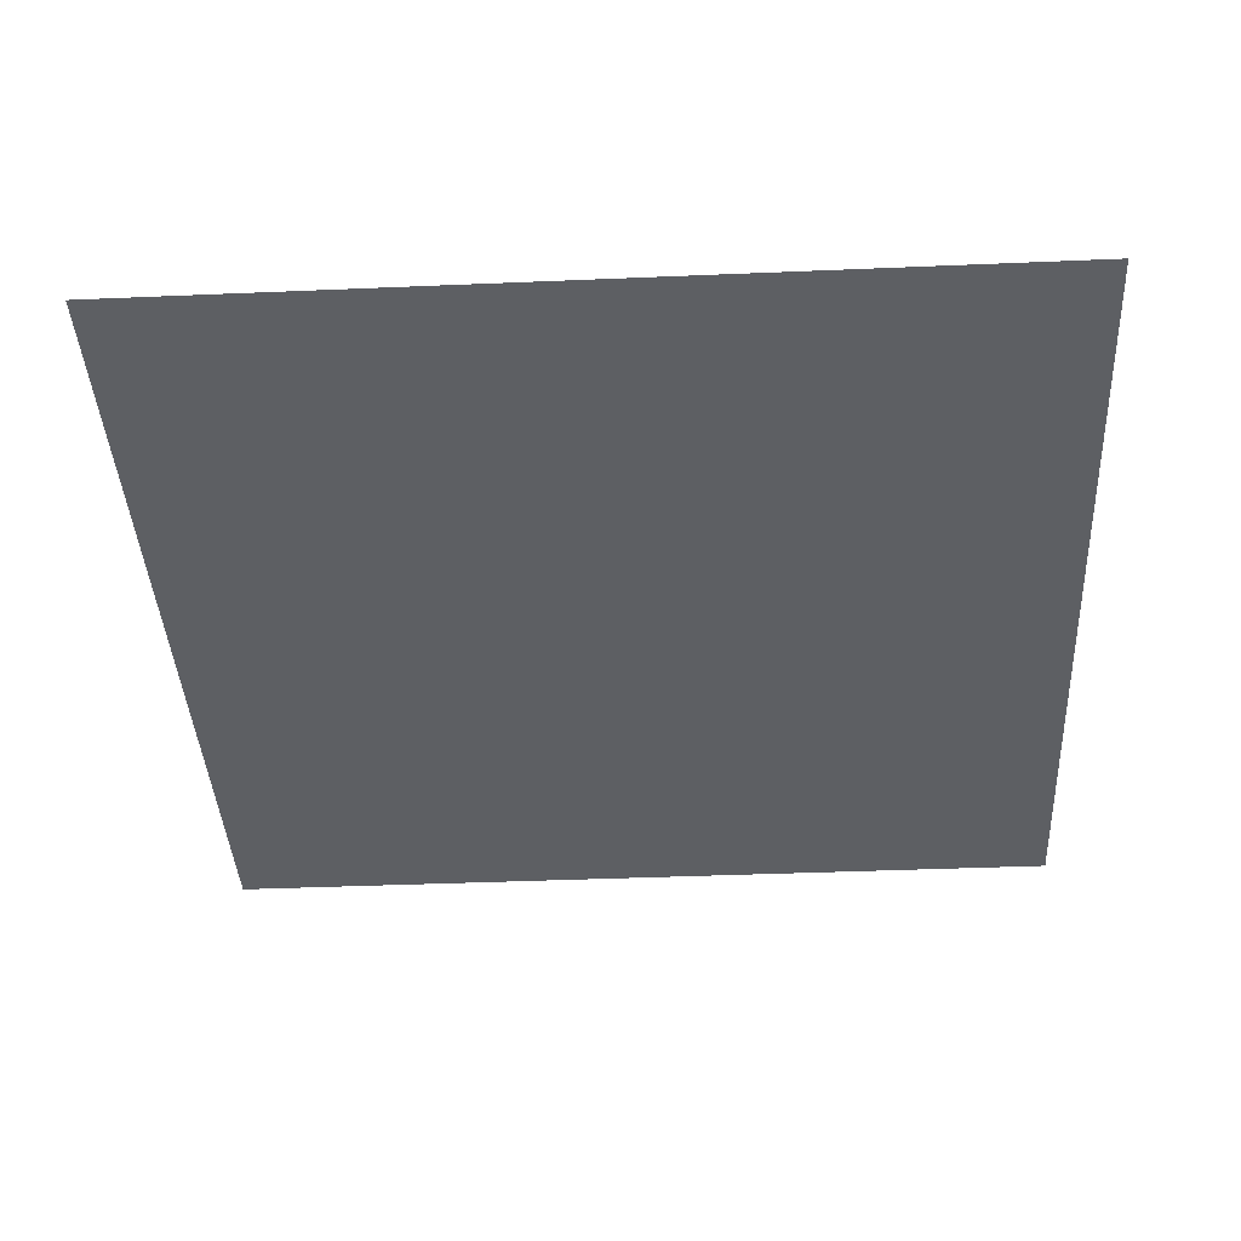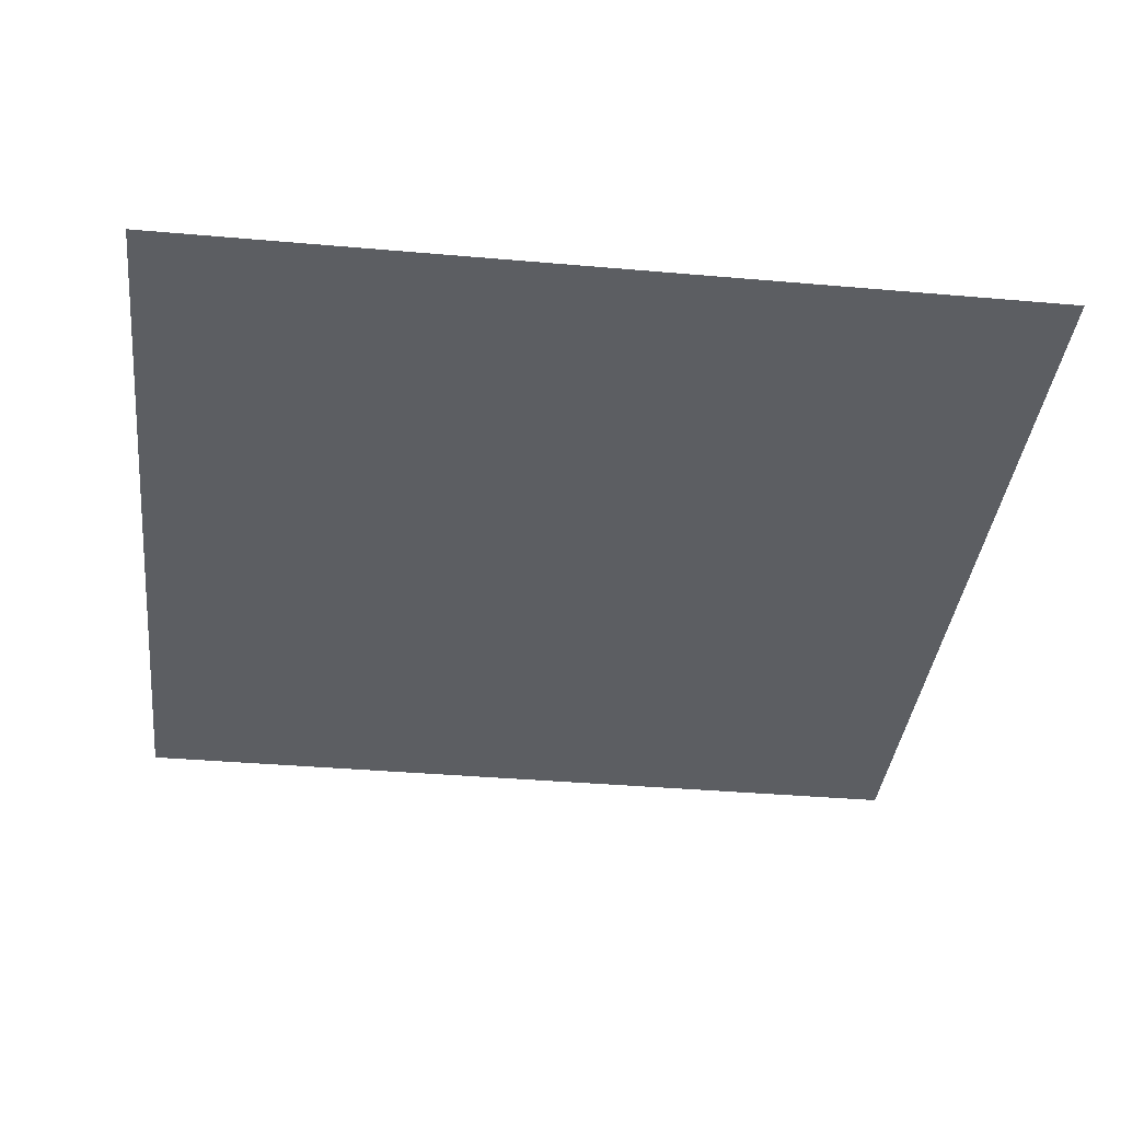
<metadata>
{"format":"obj","ext":"obj","renderer":"f3d","projection":"perspective","resolution":1024,"background":"white","views":[{"elev":-39.9,"azim":-87.0,"up":"+Z"},{"elev":-37.5,"azim":-96.4,"up":"+Z"}]}
</metadata>
<code>
v -704 -512 0
v -768 -512 0
v -768 -448 0
v -704 -448 0
v -832 -512 0
v -832 -448 0
v -896 -512 0
v -896 -448 0
v -960 -512 0
v -960 -448 0
v -1024 -512 0
v -1024 -448 0
v -1088 -512 0
v -1088 -448 0
v -1152 -512 0
v -1152 -448 0
v -1216 -512 0
v -1216 -448 0
v -1280 -512 0
v -1280 -448 0
v -1344 -512 0
v -1344 -448 0
v -1408 -512 0
v -1408 -448 0
v -1472 -512 0
v -1472 -448 0
v -1536 -512 0
v -1536 -448 0
v -1600 -512 0
v -1600 -448 0
v -1664 -512 0
v -1664 -448 0
v -1728 -512 0
v -1728 -448 0
v -1792 -512 0
v -1792 -448 0
v -1856 -512 0
v -1856 -448 0
v -704 -576 0
v -768 -576 0
v -832 -576 0
v -896 -576 0
v -960 -576 0
v -1024 -576 0
v -1088 -576 0
v -1152 -576 0
v -1216 -576 0
v -1280 -576 0
v -1344 -576 0
v -1408 -576 0
v -1472 -576 0
v -1536 -576 0
v -1600 -576 0
v -1664 -576 0
v -1728 -576 0
v -1792 -576 0
v -1856 -576 0
v -704 -640 0
v -768 -640 0
v -832 -640 0
v -896 -640 0
v -960 -640 0
v -1024 -640 0
v -1088 -640 0
v -1152 -640 0
v -1216 -640 0
v -1280 -640 0
v -1344 -640 0
v -1408 -640 0
v -1472 -640 0
v -1536 -640 0
v -1600 -640 0
v -1664 -640 0
v -1728 -640 0
v -1792 -640 0
v -1856 -640 0
v -704 -704 0
v -768 -704 0
v -832 -704 0
v -896 -704 0
v -960 -704 0
v -1024 -704 0
v -1088 -704 0
v -1152 -704 0
v -1216 -704 0
v -1280 -704 0
v -1344 -704 0
v -1408 -704 0
v -1472 -704 0
v -1536 -704 0
v -1600 -704 0
v -1664 -704 0
v -1728 -704 0
v -1792 -704 0
v -1856 -704 0
v -896 -768 0
v -960 -768 0
v -1024 -768 0
v -1088 -768 0
v -1152 -768 0
v -1216 -768 0
v -1280 -768 0
v -1344 -768 0
v -1408 -768 0
v -1472 -768 0
v -1088 -960 0
v -1152 -960 0
v -1152 -896 0
v -1088 -896 0
v -1216 -960 0
v -1216 -896 0
v -1280 -960 0
v -1280 -896 0
v -1344 -960 0
v -1344 -896 0
v -1408 -960 0
v -1408 -896 0
v -1472 -960 0
v -1472 -896 0
v -1024 -1024 0
v -1088 -1024 0
v -1024 -960 0
v -1152 -1024 0
v -1216 -1024 0
v -1280 -1024 0
v -1344 -1024 0
v -1408 -1024 0
v -1472 -1024 0
v -1536 -1024 0
v -1536 -960 0
v -1024 -1088 0
v -1088 -1088 0
v -1152 -1088 0
v -1216 -1088 0
v -1280 -1088 0
v -1344 -1088 0
v -1408 -1088 0
v -1472 -1088 0
v -1536 -1088 0
v -960 -1152 0
v -1024 -1152 0
v -960 -1088 0
v -1088 -1152 0
v -1152 -1152 0
v -1216 -1152 0
v -1280 -1152 0
v -1344 -1152 0
v -1408 -1152 0
v -1472 -1152 0
v -1536 -1152 0
v -1600 -1152 0
v -1600 -1088 0
v -896 -1216 0
v -960 -1216 0
v -896 -1152 0
v -1024 -1216 0
v -1088 -1216 0
v -1152 -1216 0
v -1216 -1216 0
v -1280 -1216 0
v -1344 -1216 0
v -1408 -1216 0
v -1472 -1216 0
v -1536 -1216 0
v -1600 -1216 0
v -1664 -1216 0
v -1664 -1152 0
v -896 -1280 0
v -960 -1280 0
v -1024 -1280 0
v -1088 -1280 0
v -1152 -1280 0
v -1216 -1280 0
v -1280 -1280 0
v -1344 -1280 0
v -1408 -1280 0
v -1472 -1280 0
v -1536 -1280 0
v -1600 -1280 0
v -1664 -1280 0
v -832 -1344 0
v -896 -1344 0
v -832 -1280 0
v -960 -1344 0
v -1024 -1344 0
v -1088 -1344 0
v -1152 -1344 0
v -1216 -1344 0
v -1280 -1344 0
v -1344 -1344 0
v -1408 -1344 0
v -1472 -1344 0
v -1536 -1344 0
v -1600 -1344 0
v -1664 -1344 0
v -1728 -1344 0
v -1728 -1280 0
v -704 -1408 0
v -768 -1408 0
v -768 -1344 0
v -704 -1344 0
v -832 -1408 0
v -896 -1408 0
v -960 -1408 0
v -1024 -1408 0
v -1088 -1408 0
v -1152 -1408 0
v -1216 -1408 0
v -1280 -1408 0
v -1344 -1408 0
v -1408 -1408 0
v -1472 -1408 0
v -1536 -1408 0
v -1600 -1408 0
v -1664 -1408 0
v -1728 -1408 0
v -1792 -1408 0
v -1792 -1344 0
v -1856 -1408 0
v -1856 -1344 0
v -704 -1472 0
v -768 -1472 0
v -832 -1472 0
v -896 -1472 0
v -960 -1472 0
v -1024 -1472 0
v -1088 -1472 0
v -1152 -1472 0
v -1216 -1472 0
v -1280 -1472 0
v -1344 -1472 0
v -1408 -1472 0
v -1472 -1472 0
v -1536 -1472 0
v -1600 -1472 0
v -1664 -1472 0
v -1728 -1472 0
v -1792 -1472 0
v -1856 -1472 0
v -704 -1536 0
v -768 -1536 0
v -832 -1536 0
v -896 -1536 0
v -960 -1536 0
v -1024 -1536 0
v -1088 -1536 0
v -1152 -1536 0
v -1216 -1536 0
v -1280 -1536 0
v -1344 -1536 0
v -1408 -1536 0
v -1472 -1536 0
v -1536 -1536 0
v -1600 -1536 0
v -1664 -1536 0
v -1728 -1536 0
v -1792 -1536 0
v -1856 -1536 0
v -704 -1600 0
v -768 -1600 0
v -832 -1600 0
v -896 -1600 0
v -960 -1600 0
v -1024 -1600 0
v -1088 -1600 0
v -1152 -1600 0
v -1216 -1600 0
v -1280 -1600 0
v -1344 -1600 0
v -1408 -1600 0
v -1472 -1600 0
v -1536 -1600 0
v -1600 -1600 0
v -1664 -1600 0
v -1728 -1600 0
v -1792 -1600 0
v -1856 -1600 0
v -704 -768 0
v -768 -768 0
v -832 -768 0
v -1536 -768 0
v -1600 -768 0
v -1664 -768 0
v -1728 -768 0
v -1792 -768 0
v -1856 -768 0
v -704 -832 0
v -768 -832 0
v -832 -832 0
v -896 -832 0
v -960 -832 0
v -1024 -832 0
v -1088 -832 0
v -1152 -832 0
v -1216 -832 0
v -1280 -832 0
v -1344 -832 0
v -1408 -832 0
v -1472 -832 0
v -1536 -832 0
v -1600 -832 0
v -1664 -832 0
v -1728 -832 0
v -1792 -832 0
v -1856 -832 0
v -704 -896 0
v -768 -896 0
v -832 -896 0
v -896 -896 0
v -960 -896 0
v -1024 -896 0
v -1536 -896 0
v -1600 -896 0
v -1664 -896 0
v -1728 -896 0
v -1792 -896 0
v -1856 -896 0
v -704 -960 0
v -768 -960 0
v -832 -960 0
v -896 -960 0
v -960 -960 0
v -1600 -960 0
v -1664 -960 0
v -1728 -960 0
v -1792 -960 0
v -1856 -960 0
v -704 -1024 0
v -768 -1024 0
v -832 -1024 0
v -896 -1024 0
v -960 -1024 0
v -1600 -1024 0
v -1664 -1024 0
v -1728 -1024 0
v -1792 -1024 0
v -1856 -1024 0
v -704 -1088 0
v -768 -1088 0
v -832 -1088 0
v -896 -1088 0
v -1664 -1088 0
v -1728 -1088 0
v -1792 -1088 0
v -1856 -1088 0
v -704 -1152 0
v -768 -1152 0
v -832 -1152 0
v -1728 -1152 0
v -1792 -1152 0
v -1856 -1152 0
v -704 -1216 0
v -768 -1216 0
v -832 -1216 0
v -1728 -1216 0
v -1792 -1216 0
v -1856 -1216 0
v -704 -1280 0
v -768 -1280 0
v -1792 -1280 0
v -1856 -1280 0
g mesh_[00]_[00]
f 1 2 3 4
f 2 5 6 3
f 5 7 8 6
f 7 9 10 8
f 9 11 12 10
f 11 13 14 12
f 13 15 16 14
f 15 17 18 16
f 17 19 20 18
f 19 21 22 20
f 21 23 24 22
f 23 25 26 24
f 25 27 28 26
f 27 29 30 28
f 29 31 32 30
f 31 33 34 32
f 33 35 36 34
f 35 37 38 36
f 39 40 2 1
f 40 41 5 2
f 41 42 7 5
f 42 43 9 7
f 43 44 11 9
f 44 45 13 11
f 45 46 15 13
f 46 47 17 15
f 47 48 19 17
f 48 49 21 19
f 49 50 23 21
f 50 51 25 23
f 51 52 27 25
f 52 53 29 27
f 53 54 31 29
f 54 55 33 31
f 55 56 35 33
f 56 57 37 35
f 58 59 40 39
f 59 60 41 40
f 60 61 42 41
f 61 62 43 42
f 62 63 44 43
f 63 64 45 44
f 64 65 46 45
f 65 66 47 46
f 66 67 48 47
f 67 68 49 48
f 68 69 50 49
f 69 70 51 50
f 70 71 52 51
f 71 72 53 52
f 72 73 54 53
f 73 74 55 54
f 74 75 56 55
f 75 76 57 56
f 77 78 59 58
f 78 79 60 59
f 79 80 61 60
f 80 81 62 61
f 81 82 63 62
f 82 83 64 63
f 83 84 65 64
f 84 85 66 65
f 85 86 67 66
f 86 87 68 67
f 87 88 69 68
f 88 89 70 69
f 89 90 71 70
f 90 91 72 71
f 91 92 73 72
f 92 93 74 73
f 93 94 75 74
f 94 95 76 75
f 96 97 81 80
f 97 98 82 81
f 98 99 83 82
f 99 100 84 83
f 100 101 85 84
f 101 102 86 85
f 102 103 87 86
f 103 104 88 87
f 104 105 89 88
f 106 107 108 109
f 107 110 111 108
f 110 112 113 111
f 112 114 115 113
f 114 116 117 115
f 116 118 119 117
f 120 121 106 122
f 121 123 107 106
f 123 124 110 107
f 124 125 112 110
f 125 126 114 112
f 126 127 116 114
f 127 128 118 116
f 128 129 130 118
f 131 132 121 120
f 132 133 123 121
f 133 134 124 123
f 134 135 125 124
f 135 136 126 125
f 136 137 127 126
f 137 138 128 127
f 138 139 129 128
f 140 141 131 142
f 141 143 132 131
f 143 144 133 132
f 144 145 134 133
f 145 146 135 134
f 146 147 136 135
f 147 148 137 136
f 148 149 138 137
f 149 150 139 138
f 150 151 152 139
f 153 154 140 155
f 154 156 141 140
f 156 157 143 141
f 157 158 144 143
f 158 159 145 144
f 159 160 146 145
f 160 161 147 146
f 161 162 148 147
f 162 163 149 148
f 163 164 150 149
f 164 165 151 150
f 165 166 167 151
f 168 169 154 153
f 169 170 156 154
f 170 171 157 156
f 171 172 158 157
f 172 173 159 158
f 173 174 160 159
f 174 175 161 160
f 175 176 162 161
f 176 177 163 162
f 177 178 164 163
f 178 179 165 164
f 179 180 166 165
f 181 182 168 183
f 182 184 169 168
f 184 185 170 169
f 185 186 171 170
f 186 187 172 171
f 187 188 173 172
f 188 189 174 173
f 189 190 175 174
f 190 191 176 175
f 191 192 177 176
f 192 193 178 177
f 193 194 179 178
f 194 195 180 179
f 195 196 197 180
f 198 199 200 201
f 199 202 181 200
f 202 203 182 181
f 203 204 184 182
f 204 205 185 184
f 205 206 186 185
f 206 207 187 186
f 207 208 188 187
f 208 209 189 188
f 209 210 190 189
f 210 211 191 190
f 211 212 192 191
f 212 213 193 192
f 213 214 194 193
f 214 215 195 194
f 215 216 196 195
f 216 217 218 196
f 217 219 220 218
f 221 222 199 198
f 222 223 202 199
f 223 224 203 202
f 224 225 204 203
f 225 226 205 204
f 226 227 206 205
f 227 228 207 206
f 228 229 208 207
f 229 230 209 208
f 230 231 210 209
f 231 232 211 210
f 232 233 212 211
f 233 234 213 212
f 234 235 214 213
f 235 236 215 214
f 236 237 216 215
f 237 238 217 216
f 238 239 219 217
f 240 241 222 221
f 241 242 223 222
f 242 243 224 223
f 243 244 225 224
f 244 245 226 225
f 245 246 227 226
f 246 247 228 227
f 247 248 229 228
f 248 249 230 229
f 249 250 231 230
f 250 251 232 231
f 251 252 233 232
f 252 253 234 233
f 253 254 235 234
f 254 255 236 235
f 255 256 237 236
f 256 257 238 237
f 257 258 239 238
f 259 260 241 240
f 260 261 242 241
f 261 262 243 242
f 262 263 244 243
f 263 264 245 244
f 264 265 246 245
f 265 266 247 246
f 266 267 248 247
f 267 268 249 248
f 268 269 250 249
f 269 270 251 250
f 270 271 252 251
f 271 272 253 252
f 272 273 254 253
f 273 274 255 254
f 274 275 256 255
f 275 276 257 256
f 276 277 258 257
g mesh_[01]_[00]
f 77 78 59 58
f 78 79 60 59
f 79 80 61 60
f 80 81 62 61
f 81 82 63 62
f 82 83 64 63
f 89 90 71 70
f 90 91 72 71
f 91 92 73 72
f 92 93 74 73
f 93 94 75 74
f 94 95 76 75
f 278 279 78 77
f 279 280 79 78
f 280 96 80 79
f 96 97 81 80
f 97 98 82 81
f 98 99 83 82
f 99 100 84 83
f 100 101 85 84
f 101 102 86 85
f 102 103 87 86
f 103 104 88 87
f 104 105 89 88
f 105 281 90 89
f 281 282 91 90
f 282 283 92 91
f 283 284 93 92
f 284 285 94 93
f 285 286 95 94
f 287 288 279 278
f 288 289 280 279
f 289 290 96 280
f 290 291 97 96
f 291 292 98 97
f 292 293 99 98
f 293 294 100 99
f 294 295 101 100
f 295 296 102 101
f 296 297 103 102
f 297 298 104 103
f 298 299 105 104
f 299 300 281 105
f 300 301 282 281
f 301 302 283 282
f 302 303 284 283
f 303 304 285 284
f 304 305 286 285
f 306 307 288 287
f 307 308 289 288
f 308 309 290 289
f 309 310 291 290
f 310 311 292 291
f 311 109 293 292
f 109 108 294 293
f 108 111 295 294
f 111 113 296 295
f 113 115 297 296
f 115 117 298 297
f 117 119 299 298
f 119 312 300 299
f 312 313 301 300
f 313 314 302 301
f 314 315 303 302
f 315 316 304 303
f 316 317 305 304
f 318 319 307 306
f 319 320 308 307
f 320 321 309 308
f 321 322 310 309
f 322 122 311 310
f 122 106 109 311
f 106 107 108 109
f 107 110 111 108
f 110 112 113 111
f 112 114 115 113
f 114 116 117 115
f 116 118 119 117
f 118 130 312 119
f 130 323 313 312
f 323 324 314 313
f 324 325 315 314
f 325 326 316 315
f 326 327 317 316
f 328 329 319 318
f 329 330 320 319
f 330 331 321 320
f 331 332 322 321
f 332 120 122 322
f 120 121 106 122
f 121 123 107 106
f 123 124 110 107
f 124 125 112 110
f 125 126 114 112
f 126 127 116 114
f 127 128 118 116
f 128 129 130 118
f 129 333 323 130
f 333 334 324 323
f 334 335 325 324
f 335 336 326 325
f 336 337 327 326
f 338 339 329 328
f 339 340 330 329
f 340 341 331 330
f 341 142 332 331
f 142 131 120 332
f 131 132 121 120
f 132 133 123 121
f 133 134 124 123
f 134 135 125 124
f 135 136 126 125
f 136 137 127 126
f 137 138 128 127
f 138 139 129 128
f 139 152 333 129
f 152 342 334 333
f 342 343 335 334
f 343 344 336 335
f 344 345 337 336
f 346 347 339 338
f 347 348 340 339
f 348 155 341 340
f 155 140 142 341
f 140 141 131 142
f 141 143 132 131
f 143 144 133 132
f 144 145 134 133
f 145 146 135 134
f 146 147 136 135
f 147 148 137 136
f 148 149 138 137
f 149 150 139 138
f 150 151 152 139
f 151 167 342 152
f 167 349 343 342
f 349 350 344 343
f 350 351 345 344
f 352 353 347 346
f 353 354 348 347
f 354 153 155 348
f 153 154 140 155
f 154 156 141 140
f 156 157 143 141
f 157 158 144 143
f 158 159 145 144
f 159 160 146 145
f 160 161 147 146
f 161 162 148 147
f 162 163 149 148
f 163 164 150 149
f 164 165 151 150
f 165 166 167 151
f 166 355 349 167
f 355 356 350 349
f 356 357 351 350
f 358 359 353 352
f 359 183 354 353
f 183 168 153 354
f 168 169 154 153
f 169 170 156 154
f 170 171 157 156
f 171 172 158 157
f 172 173 159 158
f 173 174 160 159
f 174 175 161 160
f 175 176 162 161
f 176 177 163 162
f 177 178 164 163
f 178 179 165 164
f 179 180 166 165
f 180 197 355 166
f 197 360 356 355
f 360 361 357 356
f 201 200 359 358
f 200 181 183 359
f 181 182 168 183
f 182 184 169 168
f 184 185 170 169
f 185 186 171 170
f 186 187 172 171
f 187 188 173 172
f 188 189 174 173
f 189 190 175 174
f 190 191 176 175
f 191 192 177 176
f 192 193 178 177
f 193 194 179 178
f 194 195 180 179
f 195 196 197 180
f 196 218 360 197
f 218 220 361 360
f 198 199 200 201
f 199 202 181 200
f 202 203 182 181
f 203 204 184 182
f 204 205 185 184
f 205 206 186 185
f 206 207 187 186
f 207 208 188 187
f 208 209 189 188
f 209 210 190 189
f 210 211 191 190
f 211 212 192 191
f 212 213 193 192
f 213 214 194 193
f 214 215 195 194
f 215 216 196 195
f 216 217 218 196
f 217 219 220 218
f 221 222 199 198
f 222 223 202 199
f 223 224 203 202
f 224 225 204 203
f 225 226 205 204
f 226 227 206 205
f 227 228 207 206
f 228 229 208 207
f 229 230 209 208
f 230 231 210 209
f 231 232 211 210
f 232 233 212 211
f 233 234 213 212
f 234 235 214 213
f 235 236 215 214
f 236 237 216 215
f 237 238 217 216
f 238 239 219 217
f 240 241 222 221
f 241 242 223 222
f 242 243 224 223
f 243 244 225 224
f 244 245 226 225
f 245 246 227 226
f 246 247 228 227
f 247 248 229 228
f 248 249 230 229
f 249 250 231 230
f 250 251 232 231
f 251 252 233 232
f 252 253 234 233
f 253 254 235 234
f 254 255 236 235
f 255 256 237 236
f 256 257 238 237
f 257 258 239 238
f 261 262 243 242
f 262 263 244 243
f 263 264 245 244
f 264 265 246 245
f 265 266 247 246
f 266 267 248 247
f 267 268 249 248
f 268 269 250 249
f 269 270 251 250
f 270 271 252 251
f 271 272 253 252
f 272 273 254 253
g mesh_[02]_[01]
f 287 289 79 77
f 290 292 82 80
f 297 299 89 87
f 299 301 91 89
f 300 302 92 90
f 302 304 94 92
f 311 108 100 98
f 108 113 102 100
f 122 107 294 292
f 107 112 296 294
f 116 130 300 298
f 118 323 301 299
f 140 143 121 332
f 150 167 334 129
f 153 156 131 341
f 201 181 354 352
f 181 184 154 354
f 194 196 355 165
f 195 218 356 166
f 196 220 357 355
g mesh_[03]_[00]
f 1 2 3 4
f 2 5 6 3
f 5 7 8 6
f 7 9 10 8
f 9 11 12 10
f 11 13 14 12
f 13 15 16 14
f 15 17 18 16
f 17 19 20 18
f 19 21 22 20
f 21 23 24 22
f 23 25 26 24
f 25 27 28 26
f 27 29 30 28
f 29 31 32 30
f 31 33 34 32
f 33 35 36 34
f 35 37 38 36
f 39 40 2 1
f 40 41 5 2
f 41 42 7 5
f 42 43 9 7
f 43 44 11 9
f 44 45 13 11
f 45 46 15 13
f 46 47 17 15
f 47 48 19 17
f 48 49 21 19
f 49 50 23 21
f 50 51 25 23
f 51 52 27 25
f 52 53 29 27
f 53 54 31 29
f 54 55 33 31
f 55 56 35 33
f 56 57 37 35
f 58 59 40 39
f 59 60 41 40
f 60 61 42 41
f 61 62 43 42
f 62 63 44 43
f 63 64 45 44
f 64 65 46 45
f 65 66 47 46
f 66 67 48 47
f 67 68 49 48
f 68 69 50 49
f 69 70 51 50
f 70 71 52 51
f 71 72 53 52
f 72 73 54 53
f 73 74 55 54
f 74 75 56 55
f 75 76 57 56
f 77 78 59 58
f 78 79 60 59
f 79 80 61 60
f 80 81 62 61
f 81 82 63 62
f 82 83 64 63
f 83 84 65 64
f 84 85 66 65
f 85 86 67 66
f 86 87 68 67
f 87 88 69 68
f 88 89 70 69
f 89 90 71 70
f 90 91 72 71
f 91 92 73 72
f 92 93 74 73
f 93 94 75 74
f 94 95 76 75
f 96 97 81 80
f 97 98 82 81
f 98 99 83 82
f 99 100 84 83
f 100 101 85 84
f 101 102 86 85
f 102 103 87 86
f 103 104 88 87
f 104 105 89 88
f 106 107 108 109
f 107 110 111 108
f 110 112 113 111
f 112 114 115 113
f 114 116 117 115
f 116 118 119 117
f 120 121 106 122
f 121 123 107 106
f 123 124 110 107
f 124 125 112 110
f 125 126 114 112
f 126 127 116 114
f 127 128 118 116
f 128 129 130 118
f 131 132 121 120
f 132 133 123 121
f 133 134 124 123
f 134 135 125 124
f 135 136 126 125
f 136 137 127 126
f 137 138 128 127
f 138 139 129 128
f 140 141 131 142
f 141 143 132 131
f 143 144 133 132
f 144 145 134 133
f 145 146 135 134
f 146 147 136 135
f 147 148 137 136
f 148 149 138 137
f 149 150 139 138
f 150 151 152 139
f 153 154 140 155
f 154 156 141 140
f 156 157 143 141
f 157 158 144 143
f 158 159 145 144
f 159 160 146 145
f 160 161 147 146
f 161 162 148 147
f 162 163 149 148
f 163 164 150 149
f 164 165 151 150
f 165 166 167 151
f 168 169 154 153
f 169 170 156 154
f 170 171 157 156
f 171 172 158 157
f 172 173 159 158
f 173 174 160 159
f 174 175 161 160
f 175 176 162 161
f 176 177 163 162
f 177 178 164 163
f 178 179 165 164
f 179 180 166 165
f 181 182 168 183
f 182 184 169 168
f 184 185 170 169
f 185 186 171 170
f 186 187 172 171
f 187 188 173 172
f 188 189 174 173
f 189 190 175 174
f 190 191 176 175
f 191 192 177 176
f 192 193 178 177
f 193 194 179 178
f 194 195 180 179
f 195 196 197 180
f 198 199 200 201
f 199 202 181 200
f 202 203 182 181
f 203 204 184 182
f 204 205 185 184
f 205 206 186 185
f 206 207 187 186
f 207 208 188 187
f 208 209 189 188
f 209 210 190 189
f 210 211 191 190
f 211 212 192 191
f 212 213 193 192
f 213 214 194 193
f 214 215 195 194
f 215 216 196 195
f 216 217 218 196
f 217 219 220 218
f 221 222 199 198
f 222 223 202 199
f 223 224 203 202
f 224 225 204 203
f 225 226 205 204
f 226 227 206 205
f 227 228 207 206
f 228 229 208 207
f 229 230 209 208
f 230 231 210 209
f 231 232 211 210
f 232 233 212 211
f 233 234 213 212
f 234 235 214 213
f 235 236 215 214
f 236 237 216 215
f 237 238 217 216
f 238 239 219 217
f 240 241 222 221
f 241 242 223 222
f 242 243 224 223
f 243 244 225 224
f 244 245 226 225
f 245 246 227 226
f 246 247 228 227
f 247 248 229 228
f 248 249 230 229
f 249 250 231 230
f 250 251 232 231
f 251 252 233 232
f 252 253 234 233
f 253 254 235 234
f 254 255 236 235
f 255 256 237 236
f 256 257 238 237
f 257 258 239 238
f 259 260 241 240
f 260 261 242 241
f 261 262 243 242
f 262 263 244 243
f 263 264 245 244
f 264 265 246 245
f 265 266 247 246
f 266 267 248 247
f 267 268 249 248
f 268 269 250 249
f 269 270 251 250
f 270 271 252 251
f 271 272 253 252
f 272 273 254 253
f 273 274 255 254
f 274 275 256 255
f 275 276 257 256
f 276 277 258 257

</code>
